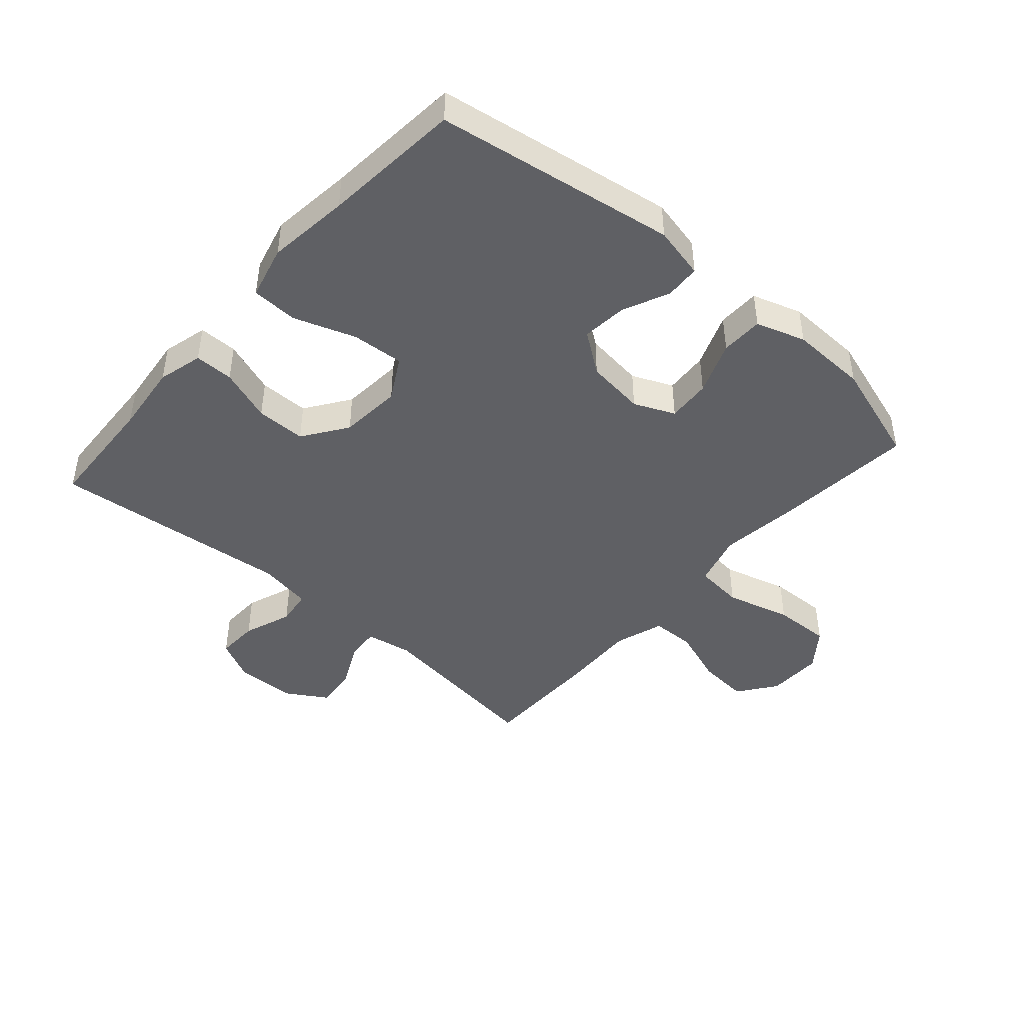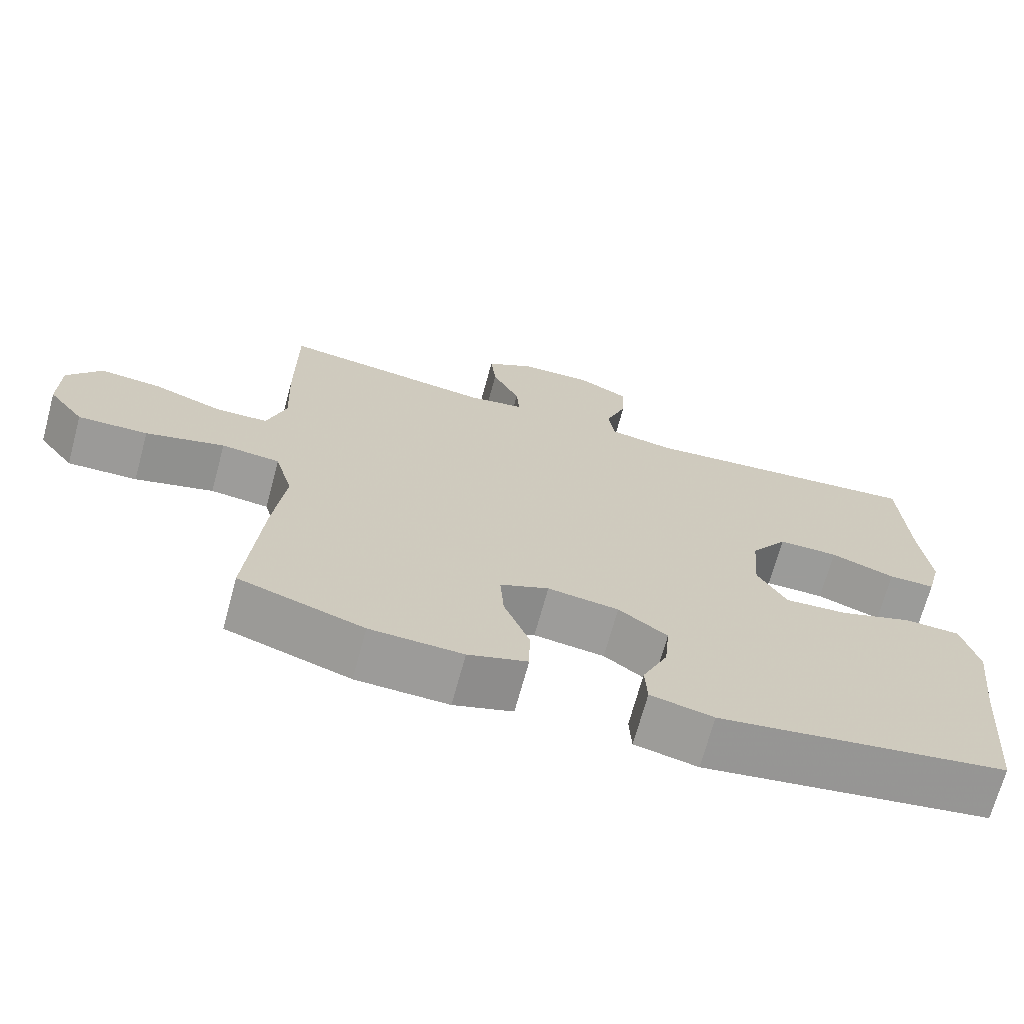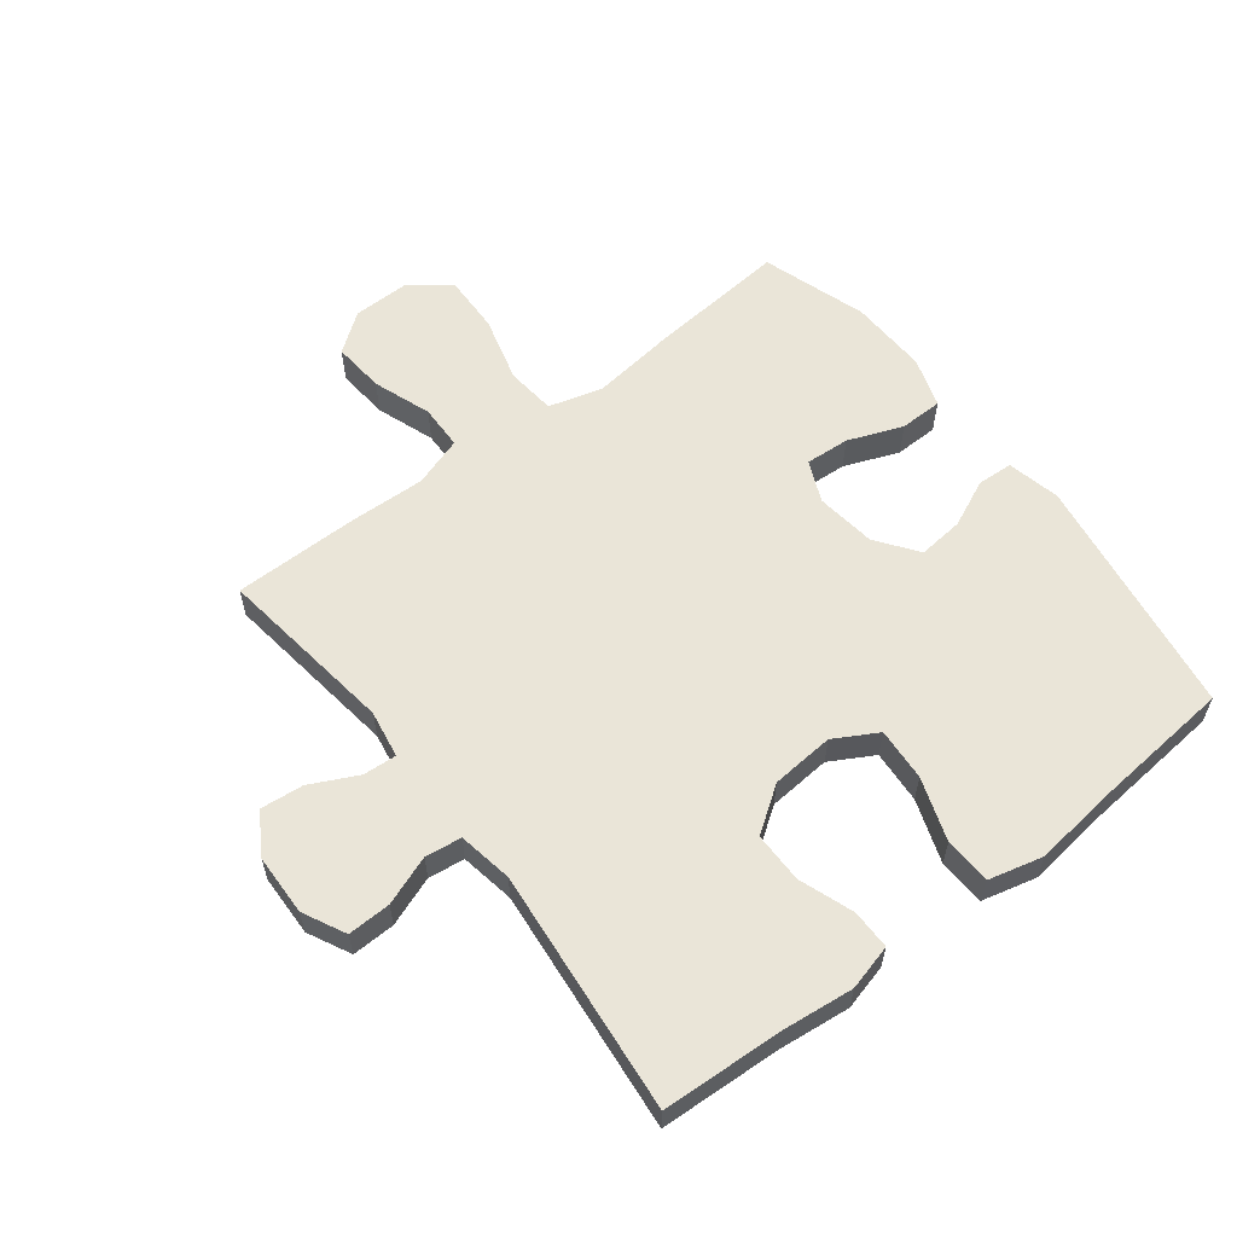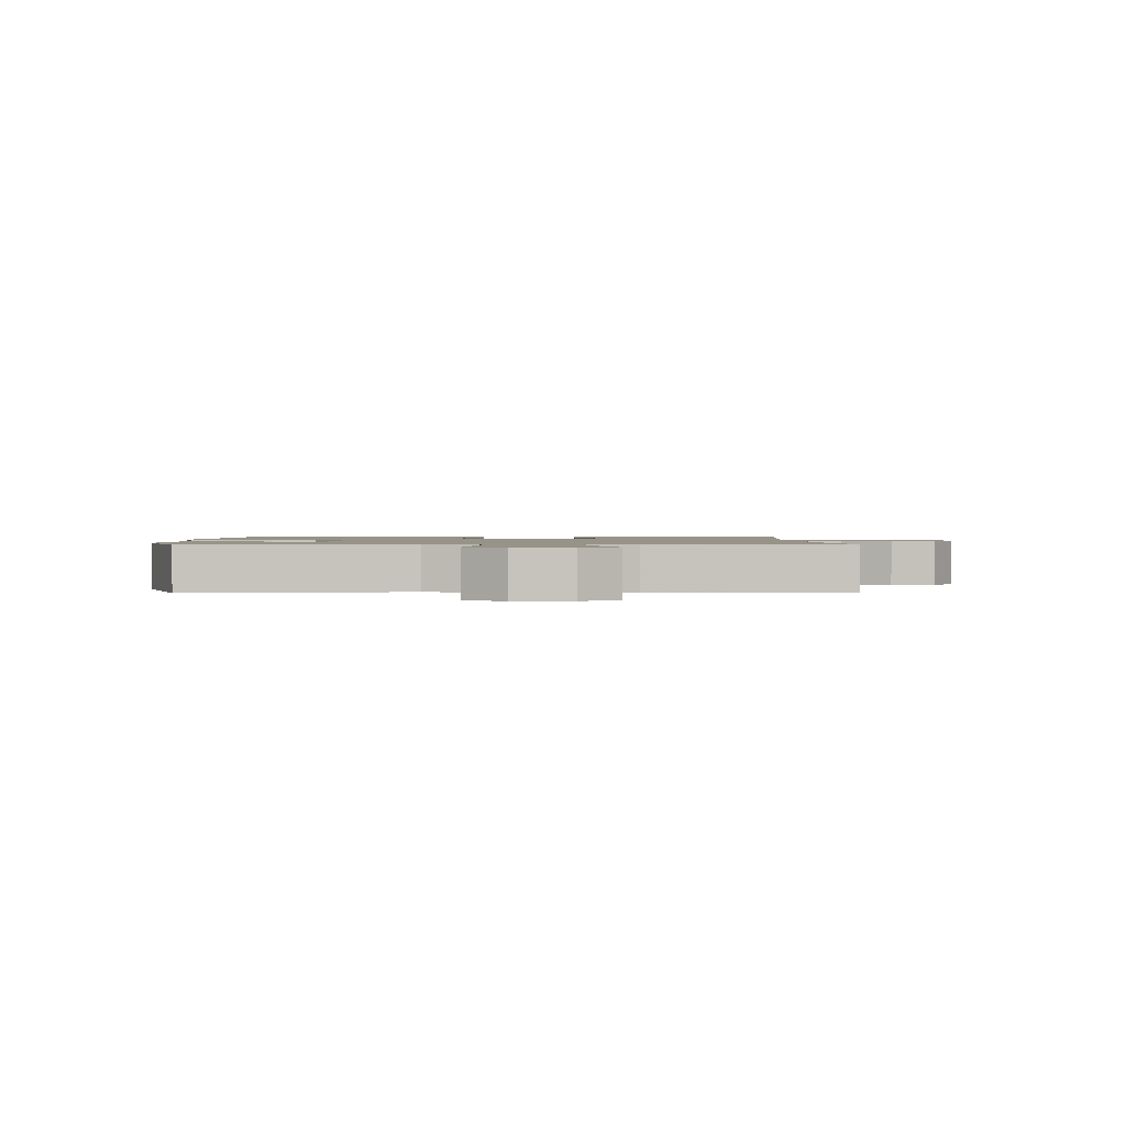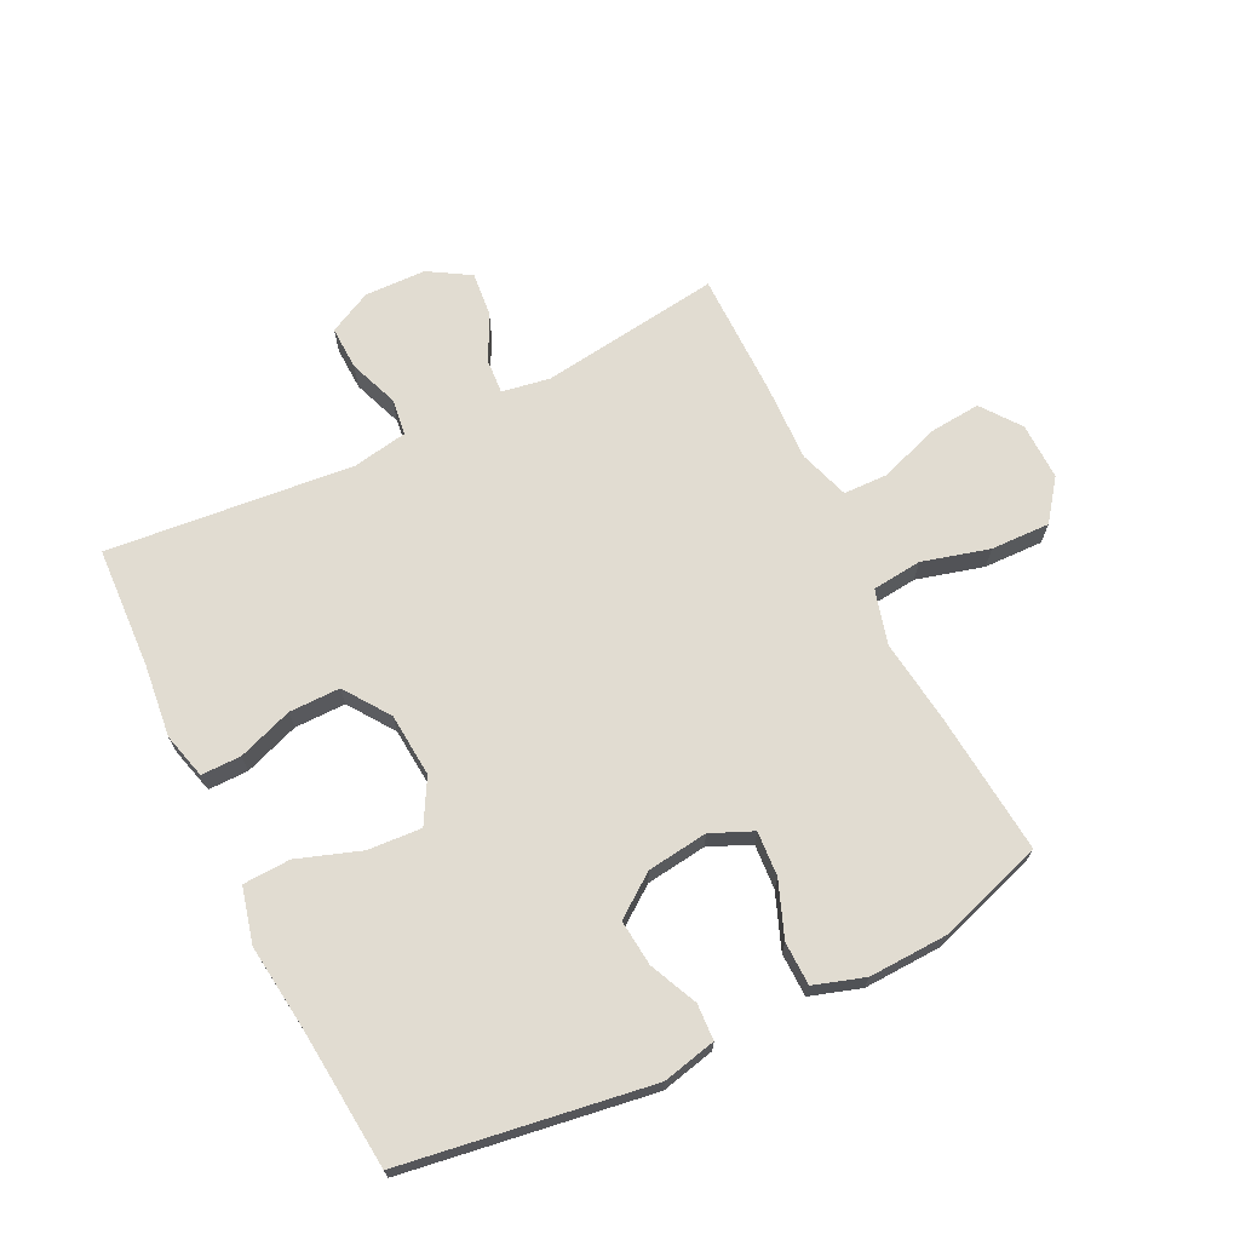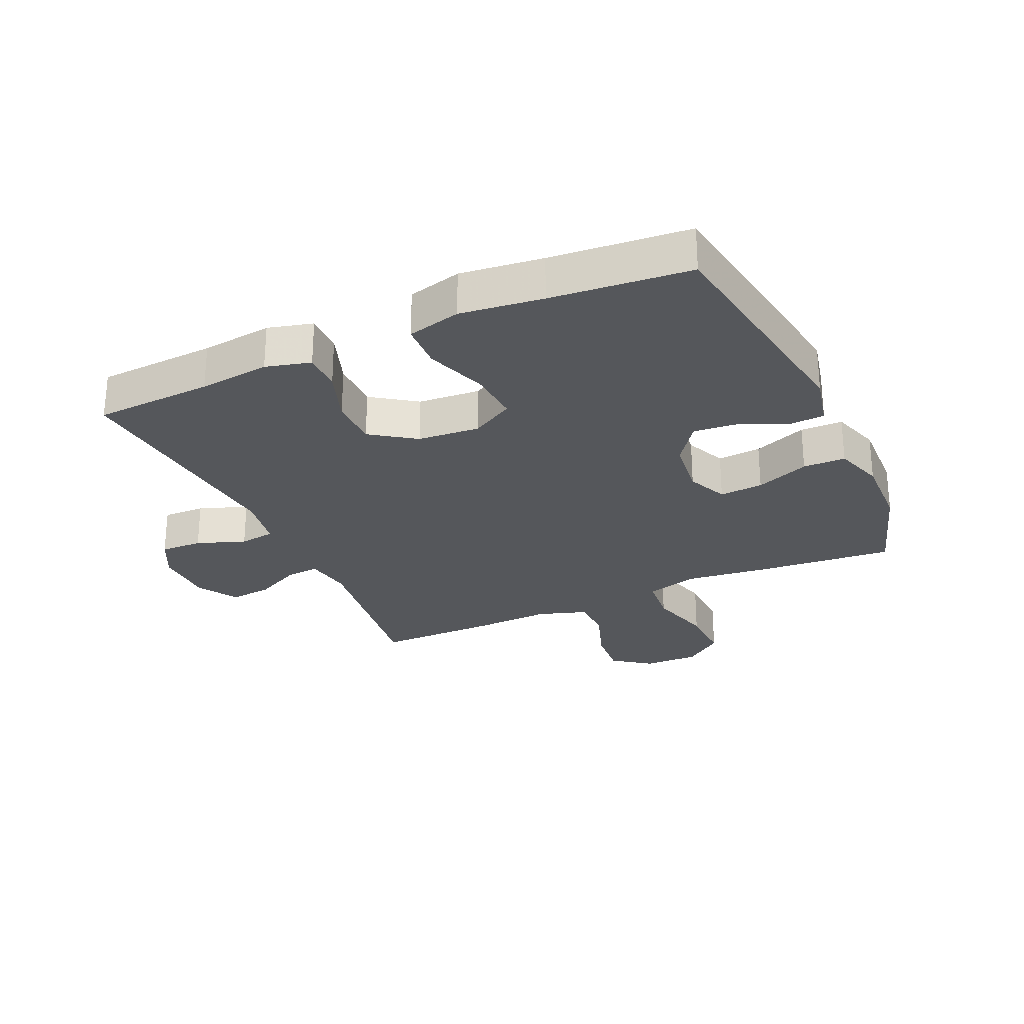
<metadata>
{"format":"obj","ext":"obj","renderer":"f3d","projection":"perspective","resolution":1024,"background":"white","views":[{"elev":-44.4,"azim":138.7,"up":"+Y"},{"elev":-69.6,"azim":-15.2,"up":"+Z"},{"elev":59.4,"azim":52.3,"up":"+Y"},{"elev":1.3,"azim":-91.9,"up":"+Y"},{"elev":69.0,"azim":153.6,"up":"+Y"},{"elev":-27.0,"azim":114.4,"up":"+Y"}]}
</metadata>
<code>
v -0.5 0.07 -0.5
v -0.48 0.07 -0.273
v -0.464 0.07 -0.142
v -0.488 0.07 -0.056
v -0.567 0.07 -0.048
v -0.673 0.07 -0.077
v -0.767 0.07 -0.08
v -0.815 0.07 -0.017
v -0.814 0.07 0.074
v -0.768 0.07 0.136
v -0.685 0.07 0.129
v -0.592 0.07 0.096
v -0.521 0.07 0.098
v -0.495 0.07 0.178
v -0.5 0.07 0.302
v -0.5 0.07 0.5
v -0.213 0.07 0.462
v -0.137 0.07 0.475
v -0.141 0.07 0.529
v -0.178 0.07 0.604
v -0.185 0.07 0.673
v -0.12 0.07 0.713
v -0.022 0.07 0.716
v 0.046 0.07 0.682
v 0.044 0.07 0.613
v 0.015 0.07 0.534
v 0.023 0.07 0.476
v 0.11 0.07 0.461
v 0.5 0.07 0.5
v 0.51 0.07 0.307
v 0.523 0.07 0.192
v 0.504 0.07 0.119
v 0.441 0.07 0.119
v 0.354 0.07 0.15
v 0.273 0.07 0.15
v 0.223 0.07 0.078
v 0.215 0.07 -0.023
v 0.254 0.07 -0.092
v 0.339 0.07 -0.086
v 0.439 0.07 -0.051
v 0.514 0.07 -0.054
v 0.536 0.07 -0.141
v 0.52 0.07 -0.275
v 0.5 0.07 -0.5
v 0.11 0.07 -0.561
v 0.025 0.07 -0.542
v 0.022 0.07 -0.485
v 0.056 0.07 -0.409
v 0.063 0.07 -0.336
v -0.003 0.07 -0.288
v -0.099 0.07 -0.276
v -0.165 0.07 -0.305
v -0.16 0.07 -0.376
v -0.126 0.07 -0.463
v -0.127 0.07 -0.532
v -0.207 0.07 -0.558
v -0.332 0.07 -0.554
v -0.5 0 -0.5
v -0.48 0 -0.273
v -0.464 0 -0.142
v -0.488 0 -0.056
v -0.567 0 -0.048
v -0.673 0 -0.077
v -0.767 0 -0.08
v -0.815 0 -0.017
v -0.814 0 0.074
v -0.768 0 0.136
v -0.685 0 0.129
v -0.592 0 0.096
v -0.521 0 0.098
v -0.495 0 0.178
v -0.5 0 0.302
v -0.5 0 0.5
v -0.213 0 0.462
v -0.137 0 0.475
v -0.141 0 0.529
v -0.178 0 0.604
v -0.185 0 0.673
v -0.12 0 0.713
v -0.022 0 0.716
v 0.046 0 0.682
v 0.044 0 0.613
v 0.015 0 0.534
v 0.023 0 0.476
v 0.11 0 0.461
v 0.5 0 0.5
v 0.51 0 0.307
v 0.523 0 0.192
v 0.504 0 0.119
v 0.441 0 0.119
v 0.354 0 0.15
v 0.273 0 0.15
v 0.223 0 0.078
v 0.215 0 -0.023
v 0.254 0 -0.092
v 0.339 0 -0.086
v 0.439 0 -0.051
v 0.514 0 -0.054
v 0.536 0 -0.141
v 0.52 0 -0.275
v 0.5 0 -0.5
v 0.11 0 -0.561
v 0.025 0 -0.542
v 0.022 0 -0.485
v 0.056 0 -0.409
v 0.063 0 -0.336
v -0.003 0 -0.288
v -0.099 0 -0.276
v -0.165 0 -0.305
v -0.16 0 -0.376
v -0.126 0 -0.463
v -0.127 0 -0.532
v -0.207 0 -0.558
v -0.332 0 -0.554
f 1 2 3
f 57 1 3
f 56 57 3
f 55 56 3
f 54 55 3
f 53 54 3
f 52 53 3 4
f 51 52 4
f 50 51 4
f 46 47 48
f 45 46 48
f 44 45 48
f 43 44 48
f 43 48 49
f 42 43 49
f 41 42 49
f 40 41 49
f 39 40 49
f 38 39 49 50
f 32 33 34
f 31 32 34
f 30 31 34
f 30 34 35
f 29 30 35
f 28 29 35
f 27 28 35 36
f 24 25 26
f 23 24 26
f 22 23 26
f 21 22 26
f 20 21 26
f 19 20 26
f 18 19 26 27
f 27 36 37
f 18 27 37
f 17 18 37
f 37 38 50
f 17 37 50
f 16 17 50
f 15 16 50
f 14 15 50
f 10 11 12
f 9 10 12
f 8 9 12
f 7 8 12
f 6 7 12
f 5 6 12
f 13 14 50 4
f 4 5 12 13
f 60 59 58
f 60 58 114
f 60 114 113
f 60 113 112
f 60 112 111
f 60 111 110
f 61 60 110 109
f 61 109 108
f 61 108 107
f 105 104 103
f 105 103 102
f 105 102 101
f 105 101 100
f 106 105 100
f 106 100 99
f 106 99 98
f 106 98 97
f 106 97 96
f 107 106 96 95
f 91 90 89
f 91 89 88
f 91 88 87
f 92 91 87
f 92 87 86
f 92 86 85
f 93 92 85 84
f 83 82 81
f 83 81 80
f 83 80 79
f 83 79 78
f 83 78 77
f 83 77 76
f 84 83 76 75
f 94 93 84
f 94 84 75
f 94 75 74
f 107 95 94
f 107 94 74
f 107 74 73
f 107 73 72
f 107 72 71
f 69 68 67
f 69 67 66
f 69 66 65
f 69 65 64
f 69 64 63
f 69 63 62
f 61 107 71 70
f 70 69 62 61
f 1 58 59 2
f 2 59 60 3
f 3 60 61 4
f 4 61 62 5
f 5 62 63 6
f 6 63 64 7
f 7 64 65 8
f 8 65 66 9
f 9 66 67 10
f 10 67 68 11
f 11 68 69 12
f 12 69 70 13
f 13 70 71 14
f 14 71 72 15
f 15 72 73 16
f 16 73 74 17
f 17 74 75 18
f 18 75 76 19
f 19 76 77 20
f 20 77 78 21
f 21 78 79 22
f 22 79 80 23
f 23 80 81 24
f 24 81 82 25
f 25 82 83 26
f 26 83 84 27
f 27 84 85 28
f 28 85 86 29
f 29 86 87 30
f 30 87 88 31
f 31 88 89 32
f 32 89 90 33
f 33 90 91 34
f 34 91 92 35
f 35 92 93 36
f 36 93 94 37
f 37 94 95 38
f 38 95 96 39
f 39 96 97 40
f 40 97 98 41
f 41 98 99 42
f 42 99 100 43
f 43 100 101 44
f 44 101 102 45
f 45 102 103 46
f 46 103 104 47
f 47 104 105 48
f 48 105 106 49
f 49 106 107 50
f 50 107 108 51
f 51 108 109 52
f 52 109 110 53
f 53 110 111 54
f 54 111 112 55
f 55 112 113 56
f 56 113 114 57
f 57 114 58 1

</code>
